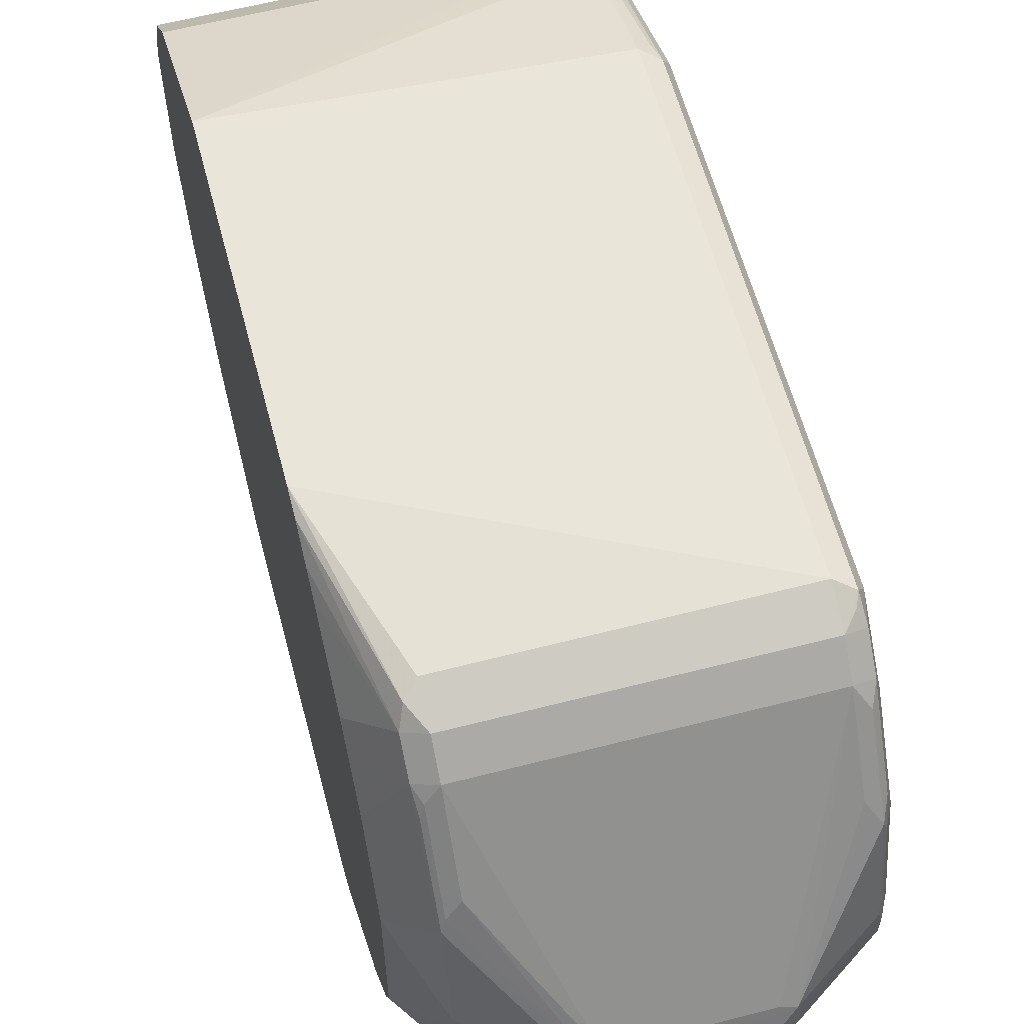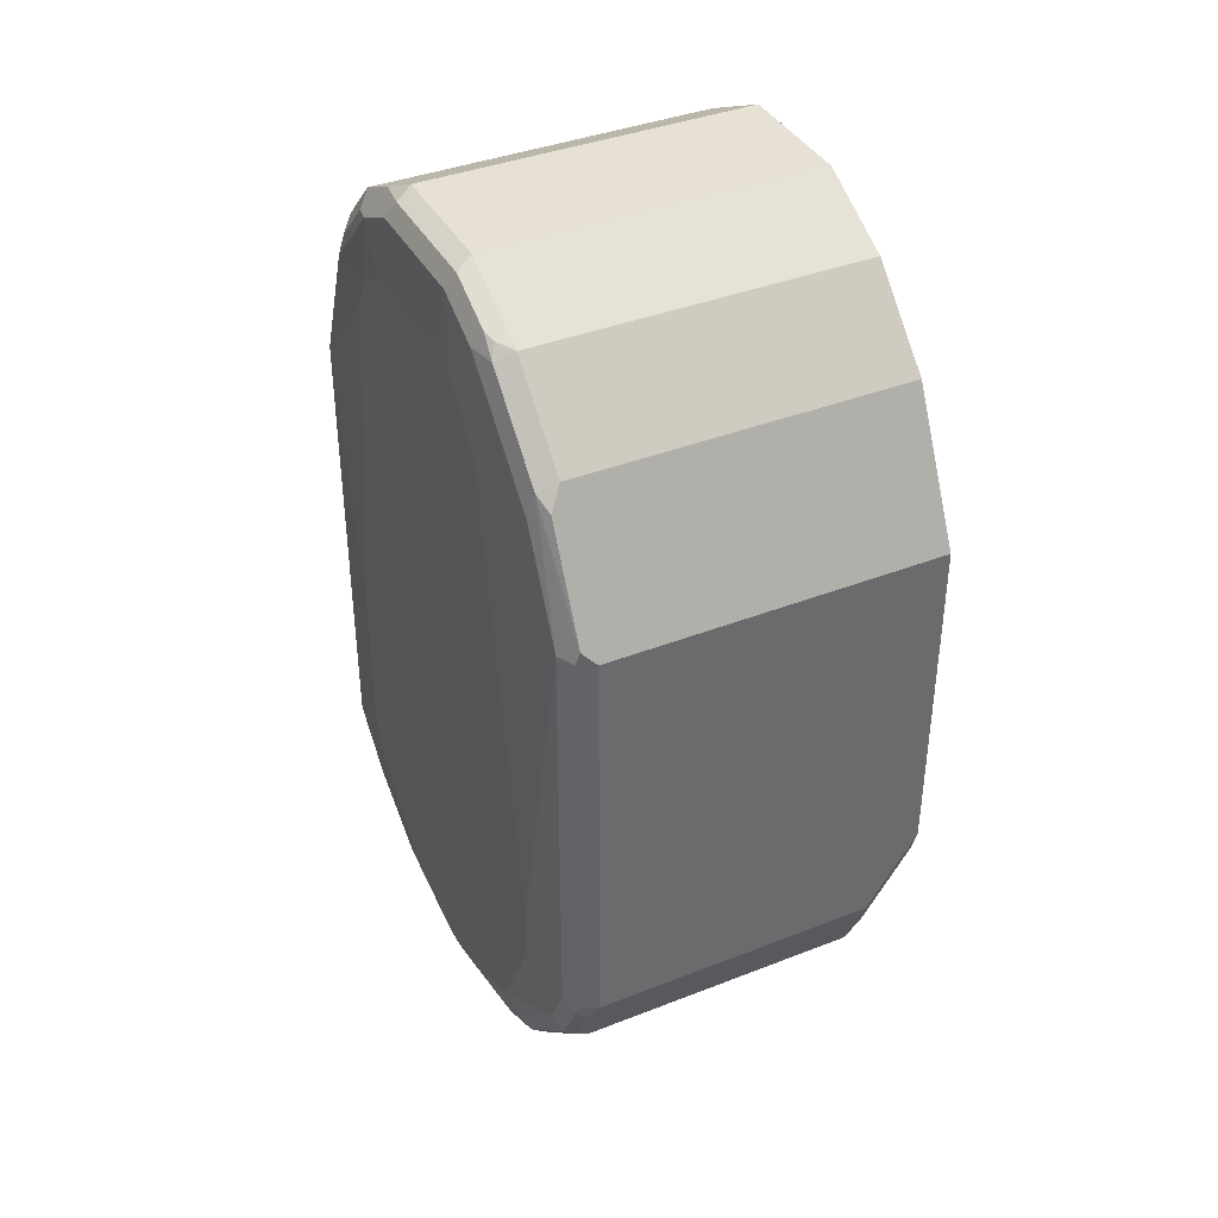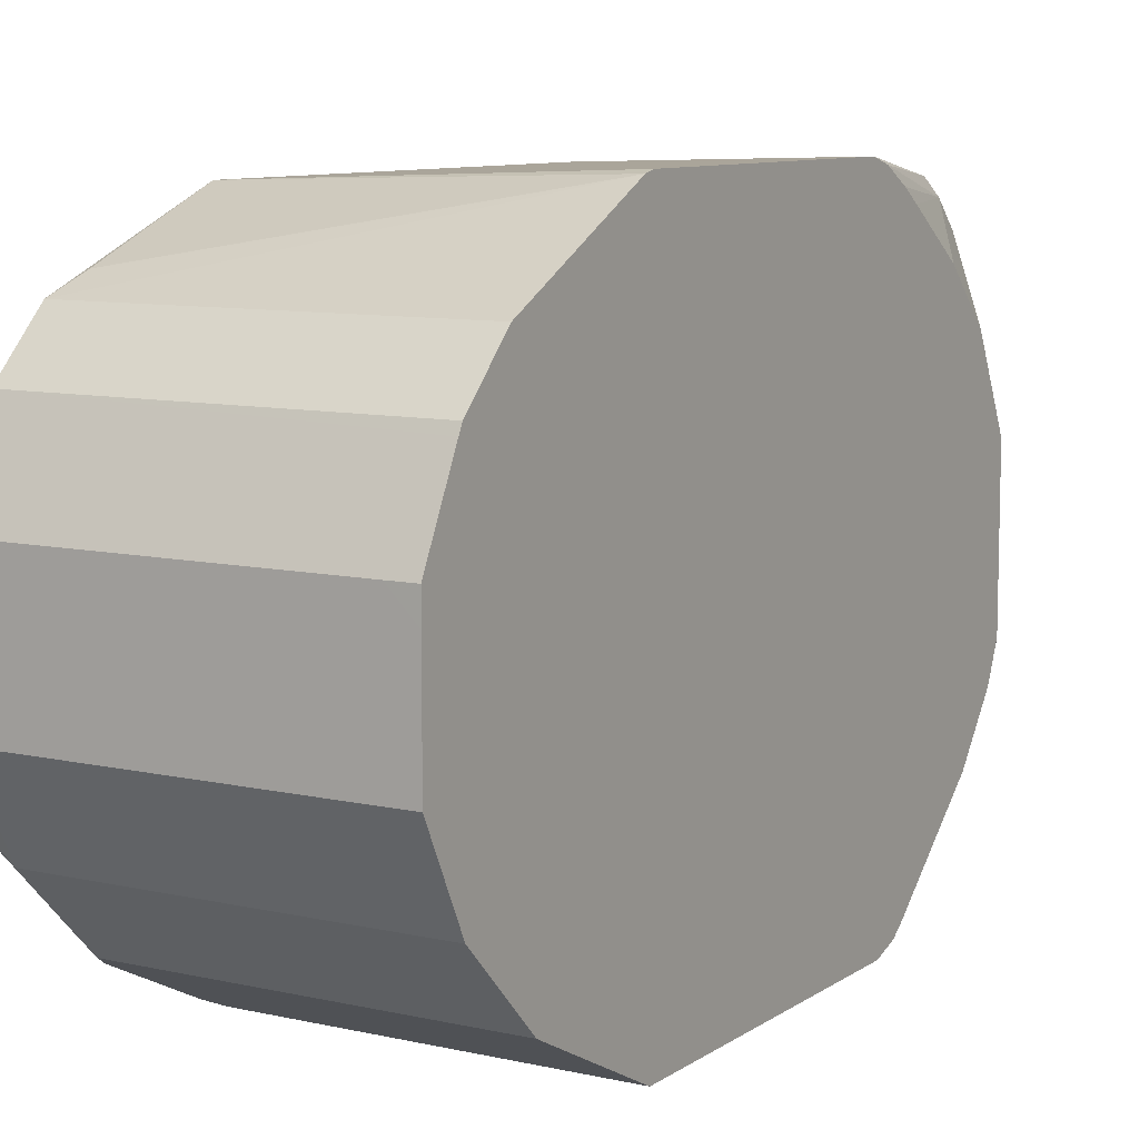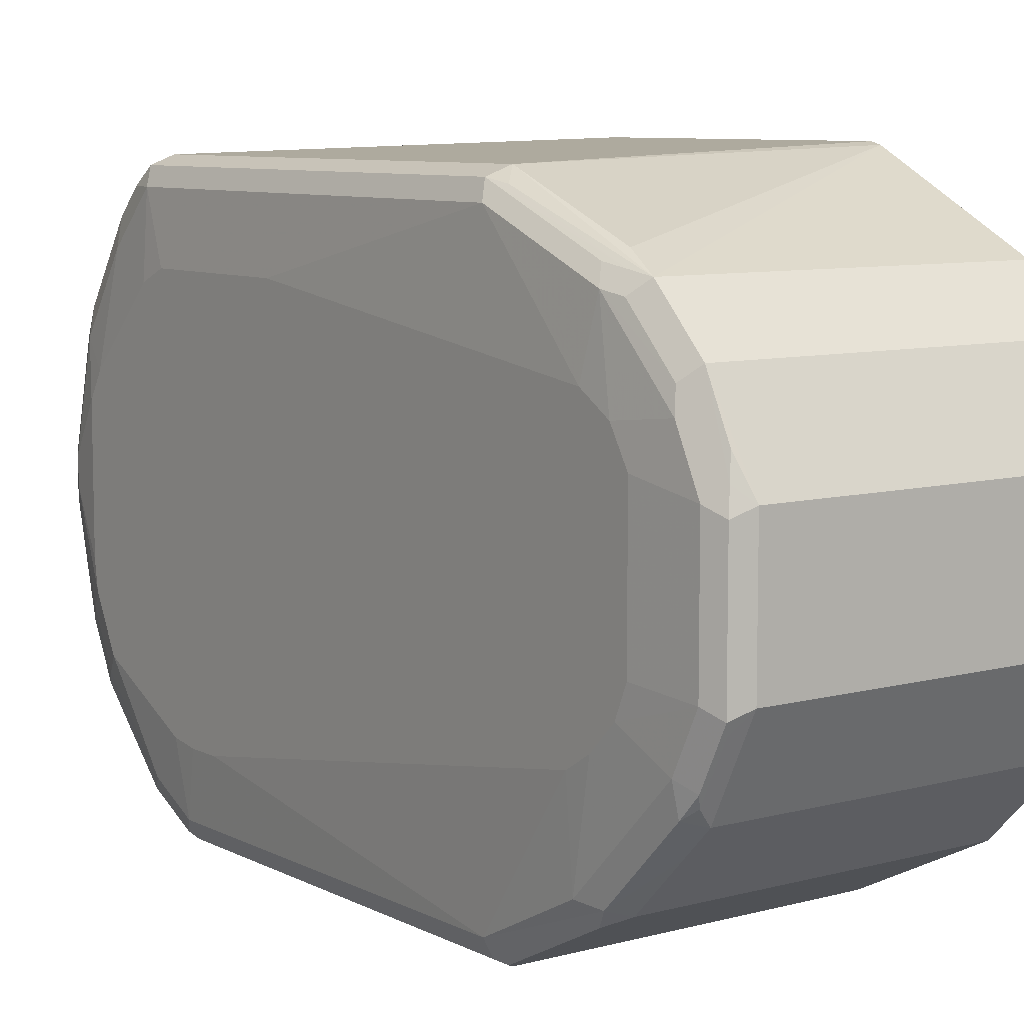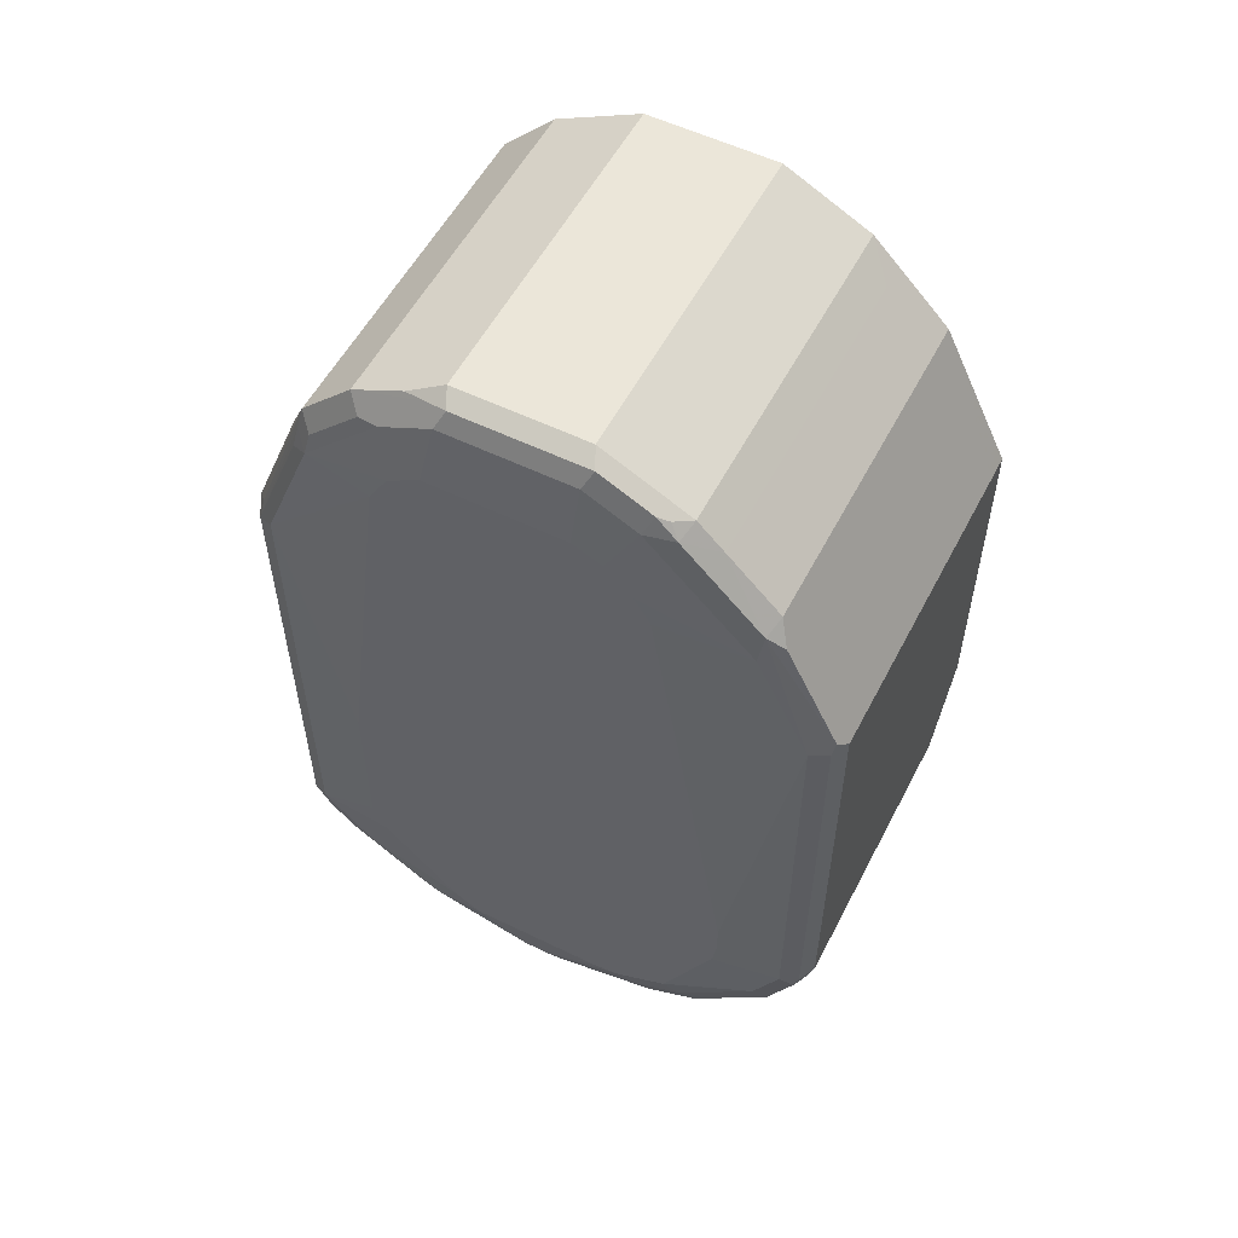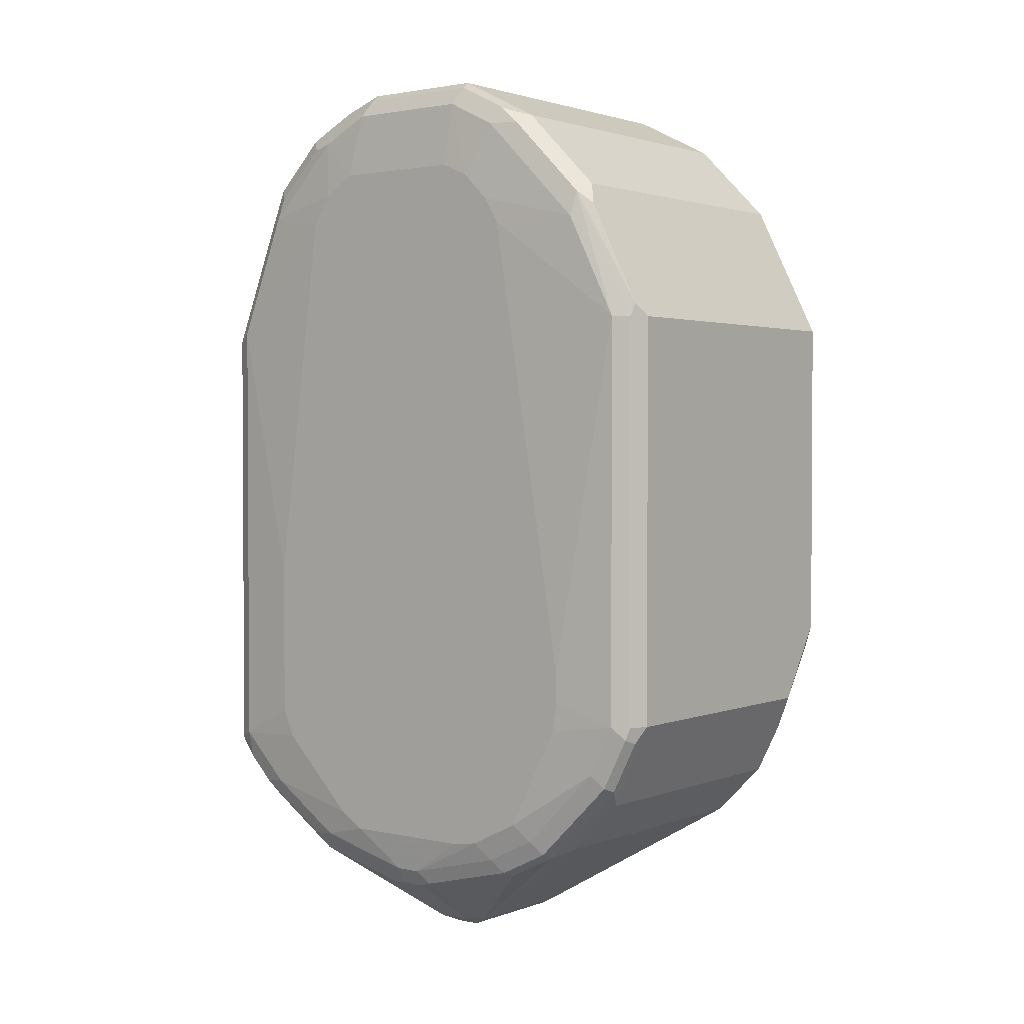
<metadata>
{"format":"obj","ext":"obj","renderer":"f3d","projection":"perspective","resolution":1024,"background":"white","views":[{"elev":60.1,"azim":165.2,"up":"+Y"},{"elev":39.0,"azim":-26.1,"up":"+Z"},{"elev":9.1,"azim":31.0,"up":"+Y"},{"elev":8.2,"azim":-36.4,"up":"+Y"},{"elev":55.3,"azim":-62.8,"up":"+Z"},{"elev":2.0,"azim":-52.1,"up":"+Z"}]}
</metadata>
<code>
v -0.6476 0.09712 -0.3053
v -0.7678 0.09249 -0.3053
v -0.6476 0.09618 -0.3016
v -0.6476 0.09712 -0.4162
v -0.7739 0.08942 -0.3084
v -0.7724 0.08787 -0.3006
v -0.7708 0.06782 -0.2467
v -0.7678 0.074 -0.259
v -0.7678 0.09249 -0.4717
v -0.6476 0.06782 -0.2467
v -0.6476 0.09482 -0.4243
v -0.6614 0.09017 -0.4764
v -0.666 0.09249 -0.4717
v -0.777 0.08325 -0.3053
v -0.777 0.06475 -0.259
v -0.7739 0.0709 -0.2621
v -0.7724 0.06937 -0.2544
v -0.7739 0.08942 -0.4748
v -0.7755 0.0632 -0.2513
v -0.7708 0.04933 -0.2282
v -0.7678 0.08942 -0.4779
v -0.6476 0.04933 -0.2282
v -0.6476 0.08903 -0.4347
v -0.6591 0.08441 -0.481
v -0.666 0.08632 -0.4841
v -0.666 0.08942 -0.4779
v -0.7793 0.0602 -0.4023
v -0.7793 0.04171 -0.2636
v -0.777 0.08325 -0.4717
v -0.7793 0.03472 -0.252
v -0.777 0.037 -0.2313
v -0.7755 0.0447 -0.2328
v -0.7678 0.08632 -0.4841
v -0.7724 0.08787 -0.4787
v -0.7747 0.08325 -0.4822
v -0.7724 0.04163 -0.2266
v -0.7724 0.02311 -0.2174
v -0.7708 0.03083 -0.219
v -0.7678 0.01848 -0.2128
v -0.6476 0.04627 -0.2266
v -0.6476 0.08441 -0.4417
v -0.6591 0.07516 -0.4903
v -0.6476 0.06784 -0.4656
v -0.666 0.07707 -0.4933
v -0.7793 0.0602 -0.4602
v -0.777 0.06475 -0.4903
v -0.7793 0.0555 -0.4708
v -0.7793 0.05566 -0.4706
v -0.7793 0.02321 -0.2451
v -0.777 0.01848 -0.222
v -0.7678 0.07707 -0.4933
v -0.7747 0.074 -0.4914
v -0.7739 0.01541 -0.2159
v -0.7678 -0.02774 -0.2128
v -0.6568 0.01848 -0.2128
v -0.6476 0.02465 -0.2159
v -0.6599 0.06782 -0.4964
v -0.6614 0.07167 -0.4949
v -0.6476 0.0586 -0.4748
v -0.6476 0.04935 -0.4841
v -0.6591 0.04739 -0.5087
v -0.6599 0.04008 -0.5149
v -0.666 0.04933 -0.5118
v -0.6938 0.006157 -0.5427
v -0.7793 0.02773 -0.4985
v -0.7793 0.02791 -0.4984
v -0.7747 0.04625 -0.5099
v -0.777 0.037 -0.5087
v -0.7793 -0.02548 -0.2451
v -0.777 -0.02774 -0.222
v -0.74 0.006157 -0.5427
v -0.7446 0.004609 -0.5435
v -0.7678 0.04933 -0.5118
v -0.7724 0.06937 -0.4972
v -0.7739 -0.03082 -0.2159
v -0.6476 -0.04007 -0.2189
v -0.6568 -0.02774 -0.2128
v -0.7724 -0.03467 -0.2174
v -0.7724 -0.05319 -0.2266
v -0.7678 -0.05857 -0.2282
v -0.6476 0.009253 -0.2128
v -0.6476 0.0185 -0.2128
v -0.6614 0.04393 -0.5134
v -0.6476 0.03702 -0.4903
v -0.6599 0.003081 -0.5242
v -0.6876 0.003081 -0.5427
v -0.6892 0.006931 -0.5411
v -0.6476 0.0185 -0.4995
v -0.6938 -1.588e-05 -0.5458
v -0.7793 0.01848 -0.5042
v -0.7724 0.04163 -0.5157
v -0.7739 0.037 -0.5149
v -0.777 -1.588e-05 -0.518
v -0.7793 -0.03585 -0.2496
v -0.777 -0.04624 -0.2313
v -0.74 -1.588e-05 -0.5458
v -0.74 -0.009245 -0.5458
v -0.7462 -0.009245 -0.5427
v -0.7462 -1.588e-05 -0.5427
v -0.7724 0.004609 -0.5249
v -0.7739 -0.04932 -0.2251
v -0.6476 -0.02772 -0.2128
v -0.6476 -0.05857 -0.2282
v -0.7747 -0.05665 -0.2313
v -0.7678 -0.06784 -0.2374
v -0.6568 -1.588e-05 -0.518
v -0.6599 -0.006168 -0.5242
v -0.6876 -0.006168 -0.5427
v -0.6476 -0.03697 -0.4995
v -0.6938 -0.009245 -0.5458
v -0.7793 -0.03019 -0.5042
v -0.7739 -1.588e-05 -0.5242
v -0.7747 -0.01387 -0.5226
v -0.777 -0.009245 -0.518
v -0.7793 -0.04528 -0.259
v -0.777 -0.07399 -0.259
v -0.7431 -0.0154 -0.5427
v -0.747 -0.01387 -0.5411
v -0.7739 -0.009245 -0.5242
v -0.6568 -0.06784 -0.2374
v -0.6476 -0.08631 -0.2559
v -0.7747 -0.0844 -0.259
v -0.7678 -0.08633 -0.2559
v -0.6568 -0.009245 -0.518
v -0.6599 -0.04316 -0.5149
v -0.6476 -0.04995 -0.4939
v -0.6969 -0.0154 -0.5427
v -0.666 -0.04624 -0.518
v -0.6629 -0.05857 -0.5118
v -0.6629 -0.07708 -0.5026
v -0.7793 -0.04019 -0.5027
v -0.7747 -0.05087 -0.5134
v -0.777 -0.04624 -0.5087
v -0.7793 -0.05095 -0.2683
v -0.777 -0.08324 -0.2683
v -0.7647 -0.07708 -0.5026
v -0.7708 -0.07091 -0.5057
v -0.7708 -0.05241 -0.5149
v -0.6568 -0.08633 -0.2559
v -0.6476 -0.08941 -0.2621
v -0.7724 -0.09018 -0.2636
v -0.777 -0.1017 -0.3053
v -0.7739 -0.1079 -0.3053
v -0.7724 -0.1087 -0.3006
v -0.6476 -0.07091 -0.4779
v -0.6583 -0.07246 -0.4979
v -0.6583 -0.08171 -0.4887
v -0.6629 -0.09558 -0.4841
v -0.777 -0.06474 -0.4995
v -0.7793 -0.05869 -0.4935
v -0.7747 -0.06936 -0.5041
v -0.7793 -0.07869 -0.4347
v -0.7647 -0.09558 -0.4841
v -0.7708 -0.09866 -0.4779
v -0.7747 -0.07861 -0.4949
v -0.6568 -0.111 -0.3053
v -0.6476 -0.1079 -0.2991
v -0.7678 -0.111 -0.3053
v -0.777 -0.1017 -0.4533
v -0.7739 -0.1079 -0.4533
v -0.7678 -0.111 -0.4533
v -0.6583 -0.09096 -0.4795
v -0.6476 -0.1054 -0.4385
v -0.6476 -0.1079 -0.4347
v -0.6629 -0.1048 -0.4656
v -0.666 -0.111 -0.4533
v -0.777 -0.09249 -0.4717
v -0.7793 -0.07719 -0.4565
v -0.7793 -0.07869 -0.4464
v -0.7747 -0.09711 -0.4764
v -0.7708 -0.1079 -0.4594
v -0.6476 -0.111 -0.3145
v -0.6476 -0.111 -0.3053
v -0.7747 -0.1064 -0.4579
v -0.6476 -0.111 -0.4256
v -0.6491 -0.1095 -0.4332
v -0.6476 -0.111 -0.4255
f 95 122 104
f 98 113 119
f 97 127 117
f 97 110 127
f 97 118 98
f 97 117 118
f 98 118 113
f 95 116 122
f 92 100 112
f 95 104 101
f 94 115 95
f 93 113 114
f 93 112 113
f 92 112 93
f 91 100 92
f 98 119 112
f 90 114 111
f 95 115 116
f 98 112 99
f 110 129 130
f 103 120 139
f 113 132 133
f 113 118 132
f 112 119 113
f 111 114 131
f 110 130 127
f 90 93 114
f 110 128 129
f 110 125 128
f 99 112 100
f 109 126 125
f 107 125 108
f 107 109 125
f 107 124 109
f 105 139 120
f 105 123 139
f 105 122 123
f 104 122 105
f 103 139 121
f 108 125 110
f 89 97 96
f 79 101 104
f 88 124 106
f 72 97 98
f 72 96 97
f 72 89 96
f 70 101 75
f 70 95 101
f 70 94 95
f 69 94 70
f 68 93 90
f 72 98 99
f 68 92 93
f 67 92 68
f 67 91 92
f 65 68 90
f 64 72 71
f 64 89 72
f 64 87 89
f 63 87 64
f 113 133 114
f 67 74 91
f 89 110 97
f 72 99 100
f 72 91 73
f 88 109 124
f 86 89 87
f 86 110 89
f 86 108 110
f 85 88 106
f 63 83 87
f 85 107 108
f 85 124 107
f 72 100 91
f 85 106 124
f 80 105 120
f 80 104 105
f 79 104 80
f 76 80 103
f 76 102 77
f 75 79 78
f 75 101 79
f 73 91 74
f 80 120 103
f 114 133 131
f 149 151 155
f 115 135 116
f 150 167 159
f 62 88 85
f 149 167 150
f 149 170 167
f 149 155 170
f 148 161 153
f 148 166 161
f 148 165 166
f 150 159 168
f 148 164 165
f 148 162 163
f 147 162 148
f 145 163 162
f 145 147 146
f 145 162 147
f 144 161 158
f 144 160 161
f 143 160 144
f 148 163 164
f 142 160 143
f 153 161 154
f 154 171 174
f 166 175 177
f 166 176 175
f 165 176 166
f 164 176 165
f 164 175 176
f 161 174 171
f 160 174 161
f 159 174 160
f 154 161 171
f 159 170 174
f 159 169 168
f 156 173 157
f 156 172 173
f 156 177 172
f 156 166 177
f 156 161 166
f 156 158 161
f 154 174 170
f 159 167 170
f 142 159 160
f 142 169 159
f 142 152 169
f 126 146 130
f 126 145 146
f 125 126 129
f 125 129 128
f 123 141 139
f 122 144 141
f 122 143 144
f 122 142 143
f 126 130 129
f 122 135 142
f 121 139 140
f 118 138 132
f 117 130 136
f 117 127 130
f 117 138 118
f 117 137 138
f 117 136 137
f 116 135 122
f 122 141 123
f 130 146 147
f 130 147 148
f 130 148 153
f 141 158 156
f 141 144 158
f 140 156 157
f 139 156 140
f 139 141 156
f 137 155 151
f 137 170 155
f 137 154 170
f 137 153 154
f 136 153 137
f 134 152 142
f 134 142 135
f 132 149 133
f 132 151 149
f 132 137 151
f 132 138 137
f 131 149 150
f 131 133 149
f 130 153 136
f 115 134 135
f 62 84 88
f 85 108 86
f 62 86 87
f 11 24 12
f 11 23 24
f 9 21 18
f 9 26 21
f 9 13 26
f 7 22 10
f 7 20 22
f 7 32 20
f 12 24 25
f 7 19 32
f 7 17 15
f 6 17 7
f 5 29 14
f 5 18 29
f 5 17 6
f 5 16 17
f 5 15 16
f 5 14 15
f 7 15 19
f 4 13 9
f 12 25 26
f 14 27 28
f 20 39 40
f 20 38 39
f 20 37 38
f 20 36 37
f 20 31 36
f 20 32 31
f 18 35 29
f 18 34 35
f 12 26 13
f 18 33 34
f 15 17 16
f 15 32 19
f 15 31 32
f 15 30 31
f 15 28 30
f 14 45 27
f 14 29 45
f 14 28 15
f 18 21 33
f 20 40 22
f 4 12 13
f 3 7 10
f 1 177 175
f 1 172 177
f 1 173 172
f 1 157 173
f 1 140 157
f 1 121 140
f 1 103 121
f 1 76 103
f 1 175 164
f 1 102 76
f 1 82 81
f 1 56 82
f 1 40 56
f 1 22 40
f 1 10 22
f 1 3 10
f 1 2 3
f 62 87 83
f 1 81 102
f 4 11 12
f 1 164 163
f 1 145 126
f 3 8 7
f 2 18 5
f 2 9 18
f 2 7 8
f 2 6 7
f 2 5 6
f 1 9 2
f 1 4 9
f 1 163 145
f 1 11 4
f 1 41 23
f 1 43 41
f 1 59 43
f 1 60 59
f 1 84 60
f 1 88 84
f 1 109 88
f 1 126 109
f 1 23 11
f 21 26 25
f 2 8 3
f 23 41 24
f 46 68 65
f 46 67 68
f 46 52 67
f 46 66 47
f 46 65 66
f 44 71 51
f 44 64 71
f 44 63 64
f 49 69 70
f 44 58 63
f 42 61 62
f 42 60 61
f 42 59 60
f 42 58 44
f 42 57 58
f 40 55 56
f 39 55 40
f 39 81 55
f 42 62 57
f 39 102 81
f 49 70 50
f 51 71 72
f 62 85 86
f 21 25 33
f 60 62 61
f 60 84 62
f 58 83 63
f 58 62 83
f 57 62 58
f 55 82 56
f 50 75 53
f 55 81 82
f 54 79 80
f 54 78 79
f 54 75 78
f 54 76 77
f 52 74 67
f 51 74 52
f 51 73 74
f 51 72 73
f 54 80 76
f 39 77 102
f 50 70 75
f 39 75 54
f 27 152 134
f 27 169 152
f 27 168 169
f 27 150 168
f 27 131 150
f 27 111 131
f 27 90 111
f 27 66 65
f 27 47 66
f 27 48 47
f 27 45 48
f 25 51 33
f 25 44 51
f 25 42 44
f 24 59 42
f 24 43 59
f 39 54 77
f 24 41 43
f 24 42 25
f 27 134 115
f 27 115 94
f 27 65 90
f 33 51 52
f 37 50 53
f 39 53 75
f 35 52 46
f 33 52 35
f 37 39 38
f 33 35 34
f 31 49 50
f 27 94 69
f 31 50 37
f 31 37 36
f 30 49 31
f 29 48 45
f 29 47 48
f 29 46 47
f 29 35 46
f 27 30 28
f 27 49 30
f 27 69 49
f 37 53 39

</code>
